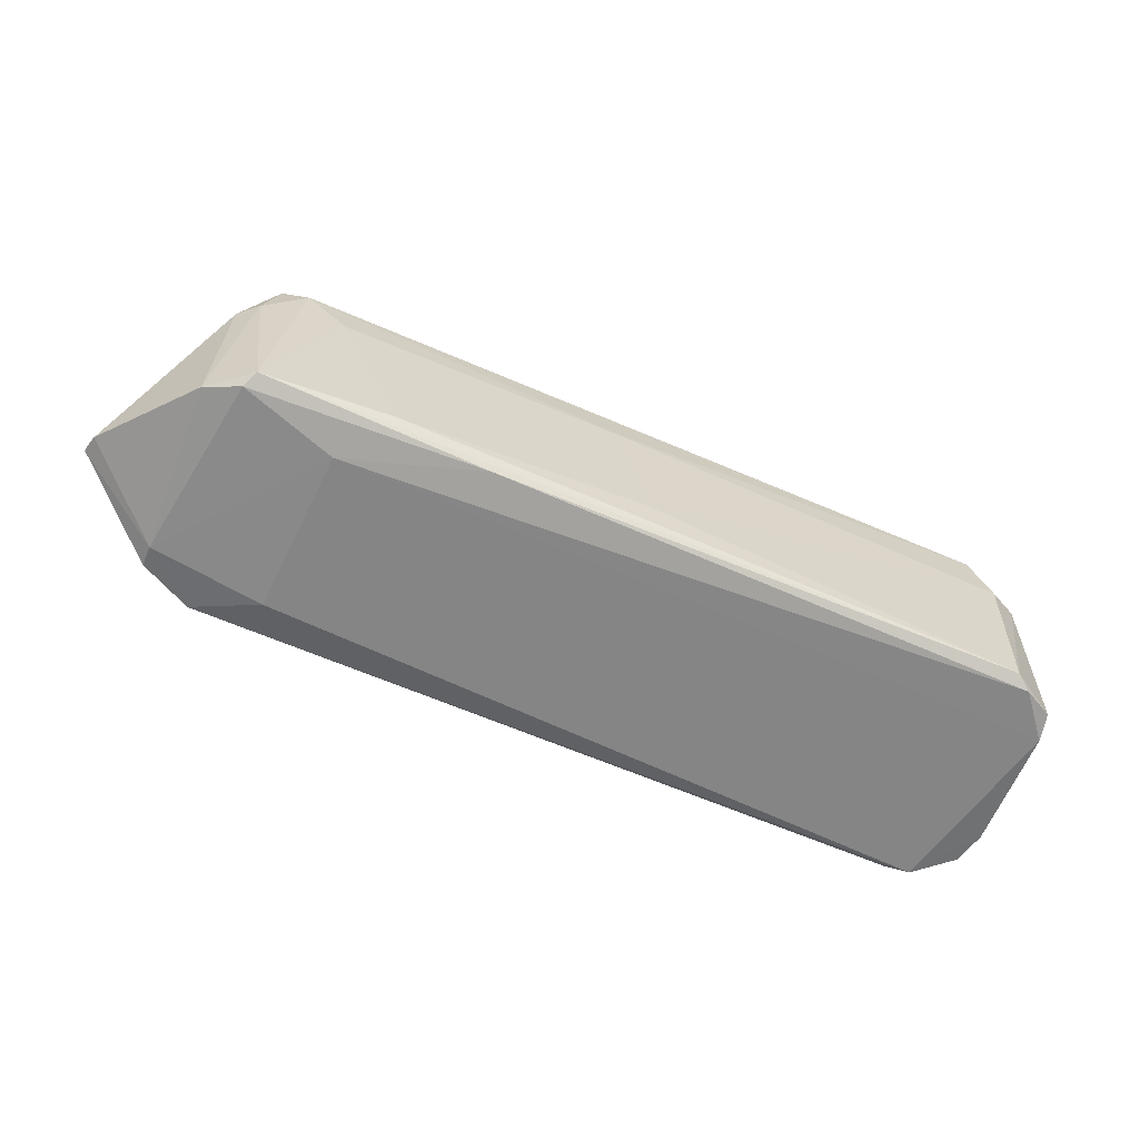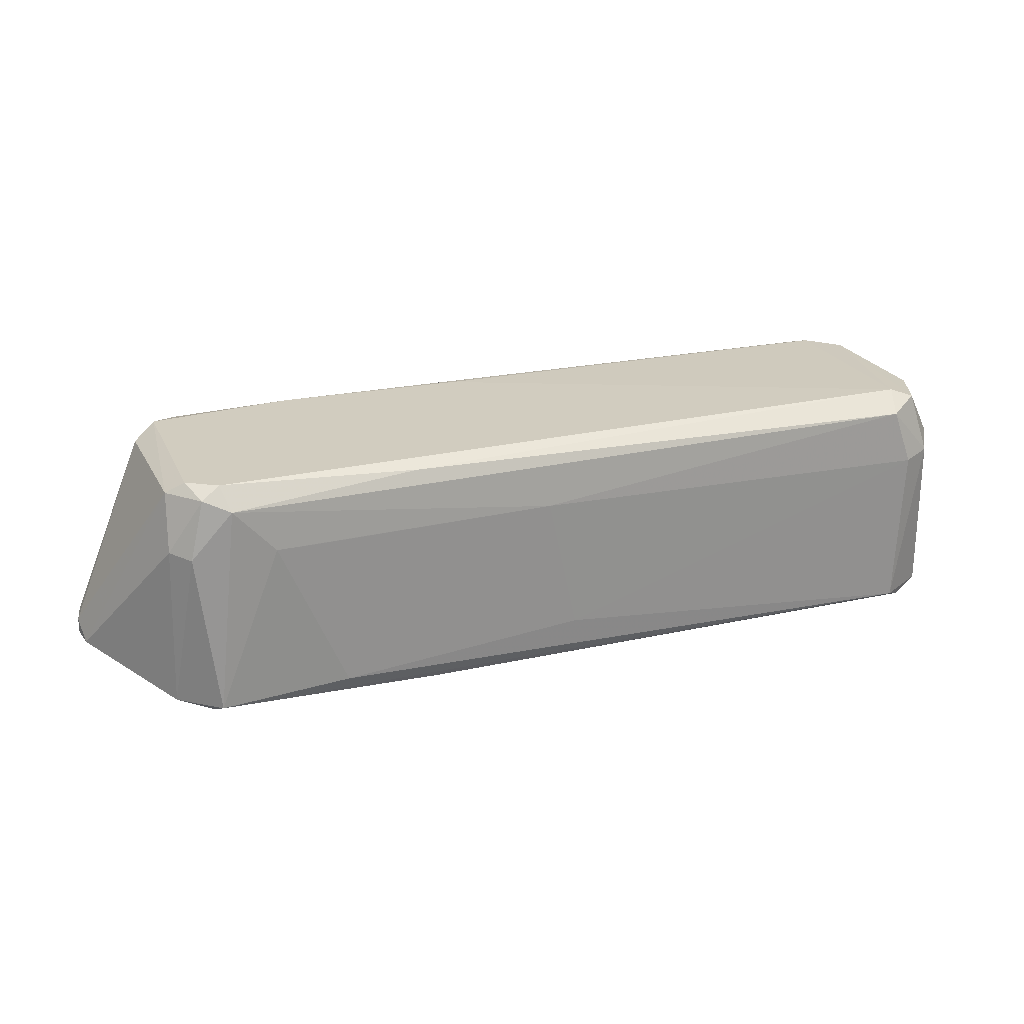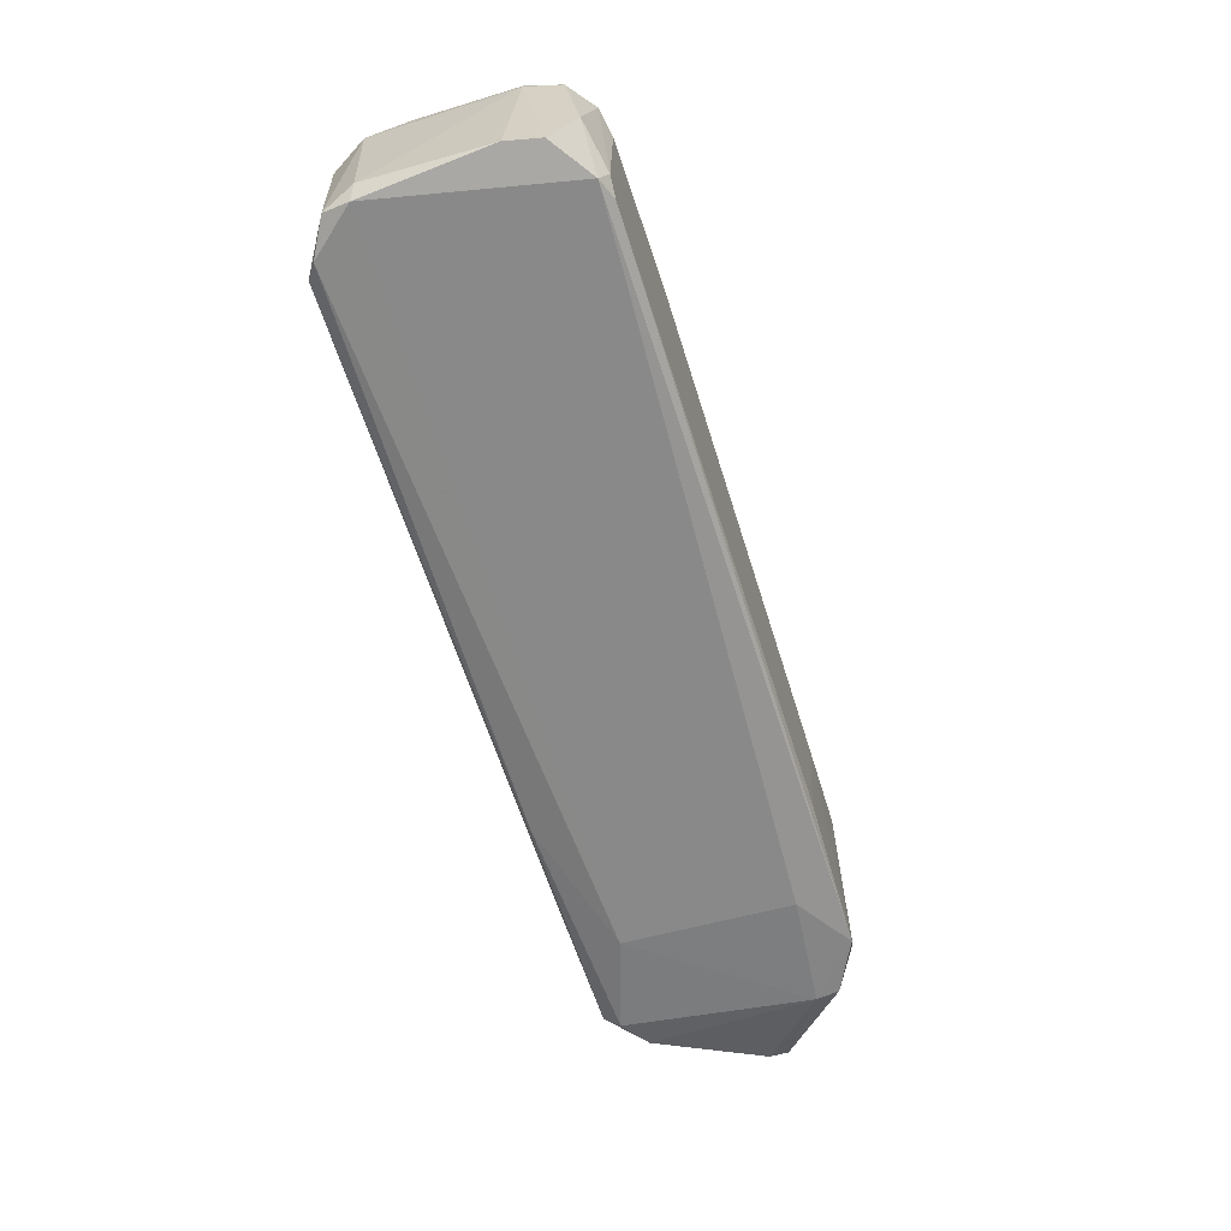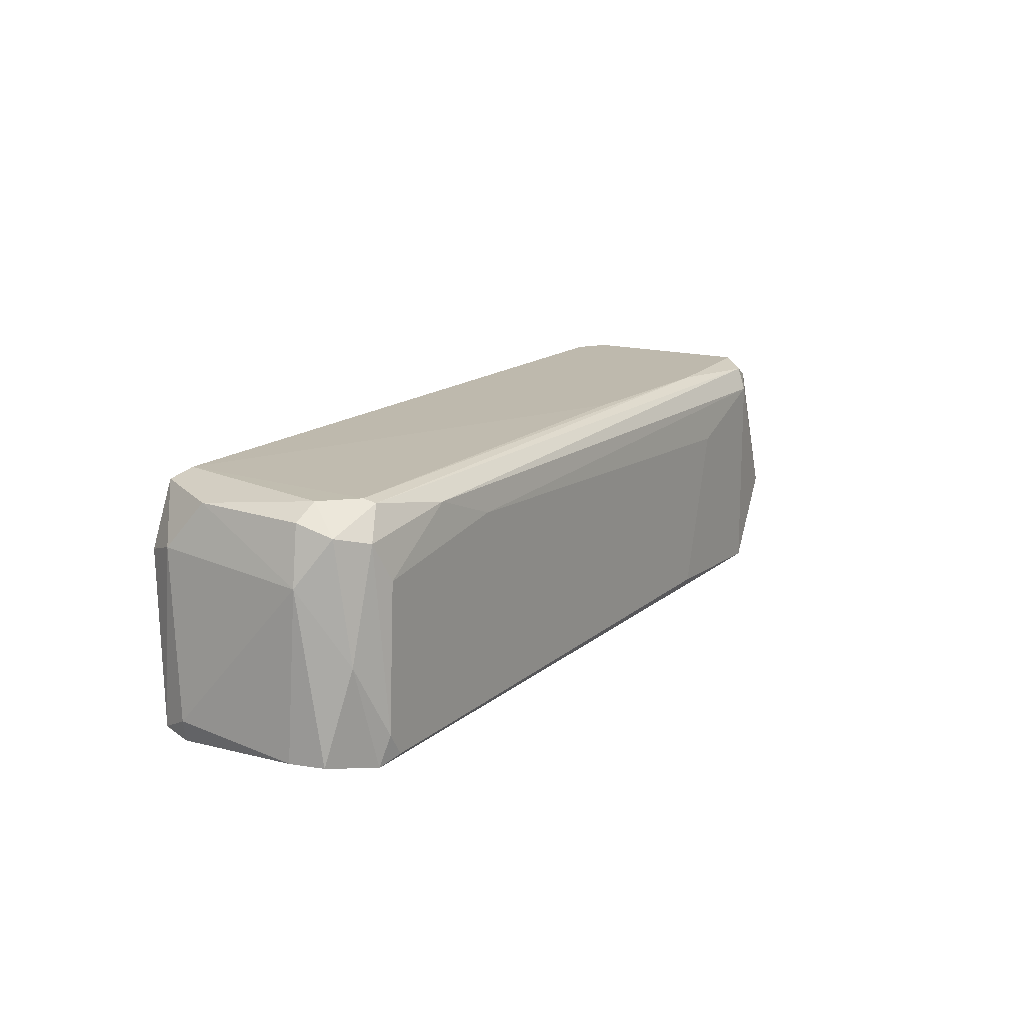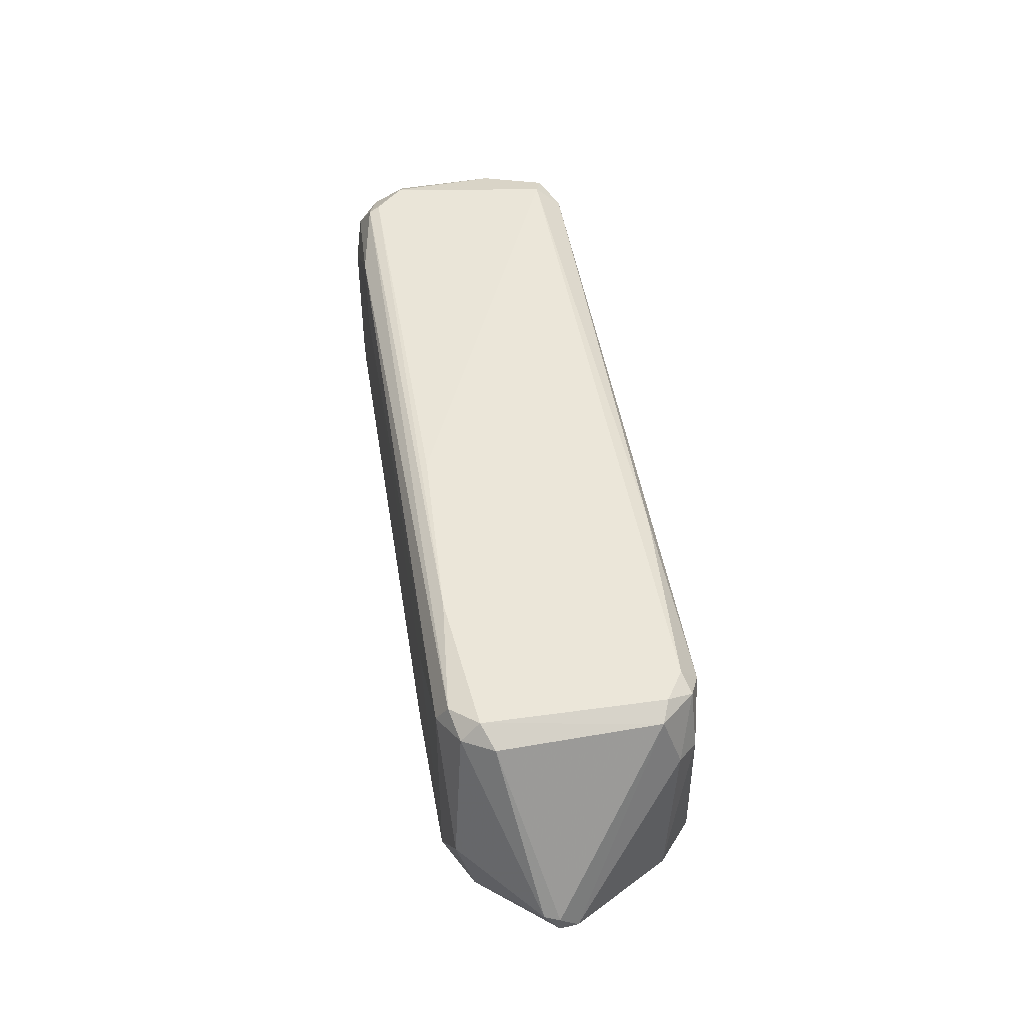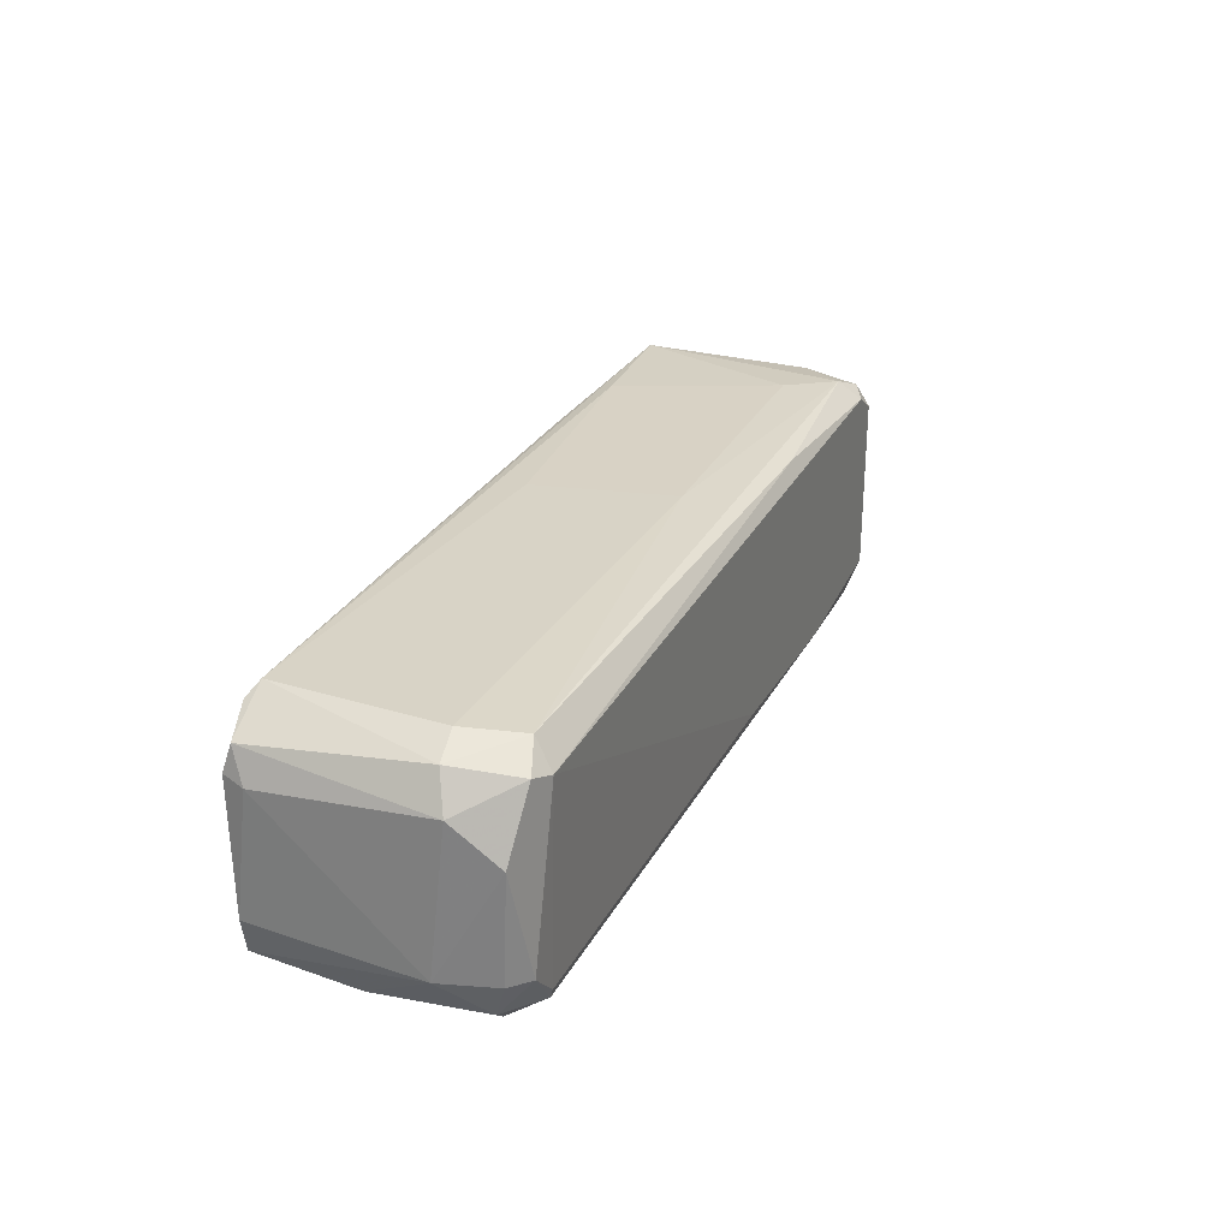
<metadata>
{"format":"obj","ext":"obj","renderer":"f3d","projection":"perspective","resolution":1024,"background":"white","views":[{"elev":-61.9,"azim":156.4,"up":"+Z"},{"elev":24.0,"azim":159.8,"up":"+Z"},{"elev":-62.8,"azim":-72.4,"up":"+Z"},{"elev":15.1,"azim":-58.7,"up":"+Z"},{"elev":46.9,"azim":81.1,"up":"+Z"},{"elev":27.7,"azim":-67.2,"up":"+Y"}]}
</metadata>
<code>
o convex_0
v -0.1049 -0.02943 0.02115
v 0.0613 0.03141 0.01389
v 0.07127 0.0314 0.01389
v -0.104 -0.02943 -0.02969
v 0.09761 -0.02853 -0.007901
v -0.1012 0.03049 -0.02788
v 0.08854 0.02686 -0.0288
v -0.1058 0.02505 0.02841
v 0.09036 -0.02126 0.03024
v 0.08217 -0.03034 -0.02788
v 0.09036 0.02141 0.03024
v 0.1158 -0.006727 -0.0188
v -0.1076 -0.01672 0.02932
v -0.114 0.01687 -0.02969
v 0.08217 -0.03034 0.02297
v -0.09852 0.02959 0.02569
v -0.1158 -0.01672 0.01207
v 0.06674 -0.02126 -0.03061
v -0.1022 -0.03126 -0.02243
v 0.08671 0.03049 -0.02698
v 0.08764 0.02777 0.02751
v -0.07945 -0.03034 0.02478
v -0.1003 0.02323 0.03023
v -0.1149 0.01869 0.0157
v -0.114 -0.02217 -0.02788
v 0.06492 0.01959 -0.03061
v 0.05583 -0.03126 0.01298
v 0.0958 0.02413 0.01388
v 0.09489 -0.02398 -0.02788
v 0.05493 -0.0249 0.03024
v 0.0958 -0.01853 0.0266
v -0.1031 0.03049 0.01207
v -0.005894 0.03141 -0.0188
v 0.09489 0.0196 0.02751
v 0.0967 0.02232 -0.02697
v -0.1003 -0.02399 0.02932
v -0.1049 0.02777 -0.02969
v -0.1003 -0.03126 0.01207
v 0.08127 0.03049 0.02479
v 0.04495 -0.03126 -0.02607
v -0.1158 0.01596 -0.02425
v -0.113 0.009607 0.0266
v 0.1149 -0.01036 -0.01426
v 0.08308 0.02595 0.03024
v -0.113 0.02323 -0.02788
v 0.00136 0.03141 0.01479
v 0.1149 -0.002188 -0.01971
v 0.05493 0.03141 -0.02424
v -0.1112 -0.02399 0.02296
v 0.08399 -0.02762 0.02842
v -0.1103 0.02686 0.01298
v 0.09489 -0.01853 -0.0288
v 0.09126 -0.0258 0.02569
v -0.1158 -0.014 -0.02788
v -0.1103 -0.02762 -0.005174
v -0.09942 -0.0267 0.02841
v 0.03495 0.02867 0.02842
v 0.09126 0.02868 0.01298
v -0.09852 -0.03126 -0.02788
v 0.008614 -0.02308 0.03024
v 0.03133 0.02959 -0.0288
v -0.0622 -0.03126 0.01843
v 0.1158 -0.006727 -0.01517
v -0.113 -0.01581 0.02569
f 49 13 64
f 10 5 15
f 10 4 18
f 4 14 18
f 8 13 23
f 16 8 23
f 18 14 26
f 10 15 27
f 5 10 29
f 9 11 30
f 6 32 33
f 11 9 34
f 21 11 34
f 28 21 34
f 9 31 34
f 7 20 35
f 23 13 36
f 26 14 37
f 1 19 38
f 22 1 38
f 19 27 38
f 20 3 39
f 10 27 40
f 27 19 40
f 17 24 41
f 13 8 42
f 8 24 42
f 24 17 42
f 5 29 43
f 29 12 43
f 11 21 44
f 30 11 44
f 21 39 44
f 6 37 45
f 37 14 45
f 41 24 45
f 14 41 45
f 3 2 46
f 32 16 46
f 2 33 46
f 33 32 46
f 39 3 46
f 16 39 46
f 28 34 47
f 35 28 47
f 2 3 48
f 3 20 48
f 20 6 48
f 33 2 48
f 6 33 48
f 22 15 50
f 9 30 50
f 8 16 51
f 24 8 51
f 32 6 51
f 16 32 51
f 6 45 51
f 45 24 51
f 10 18 52
f 26 7 52
f 18 26 52
f 29 10 52
f 12 29 52
f 7 35 52
f 47 12 52
f 35 47 52
f 15 5 53
f 31 9 53
f 5 43 53
f 43 31 53
f 50 15 53
f 9 50 53
f 14 4 54
f 4 25 54
f 25 17 54
f 17 41 54
f 41 14 54
f 19 1 55
f 4 19 55
f 25 4 55
f 17 25 55
f 1 49 55
f 49 17 55
f 1 22 56
f 36 13 56
f 30 36 56
f 49 1 56
f 13 49 56
f 22 50 56
f 50 30 56
f 16 23 57
f 39 16 57
f 23 44 57
f 44 39 57
f 21 28 58
f 35 20 58
f 28 35 58
f 20 39 58
f 39 21 58
f 4 10 59
f 19 4 59
f 10 40 59
f 40 19 59
f 23 36 60
f 36 30 60
f 44 23 60
f 30 44 60
f 6 20 61
f 20 7 61
f 7 26 61
f 37 6 61
f 26 37 61
f 15 22 62
f 27 15 62
f 22 38 62
f 38 27 62
f 34 31 63
f 43 12 63
f 31 43 63
f 12 47 63
f 47 34 63
f 13 42 64
f 42 17 64
f 17 49 64

</code>
